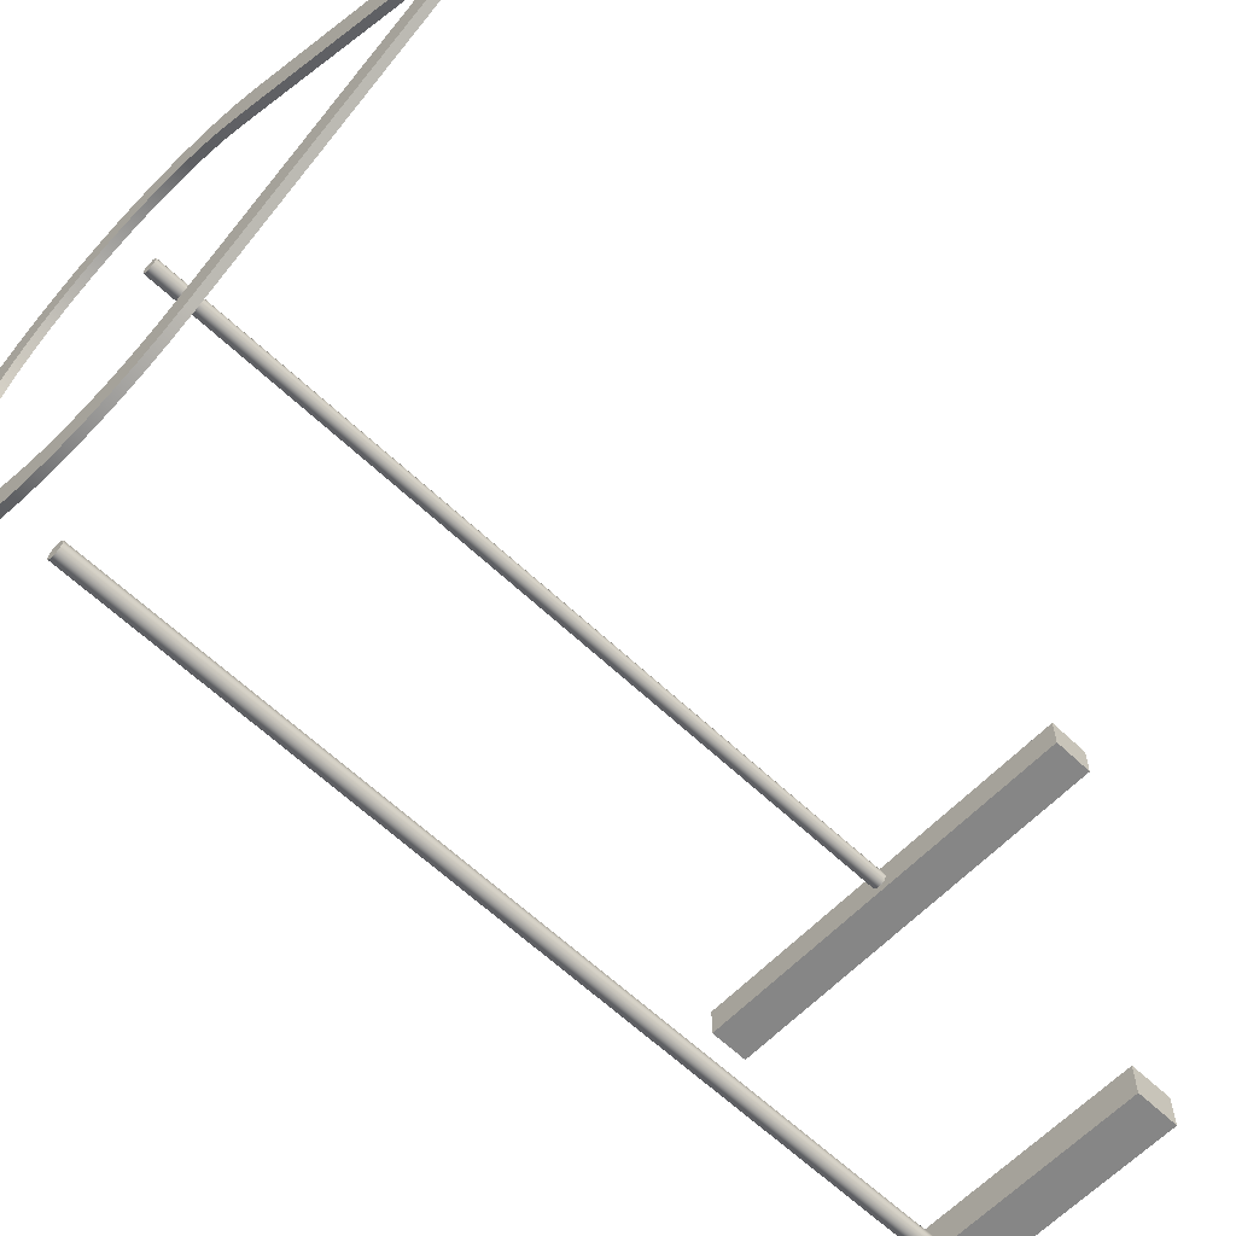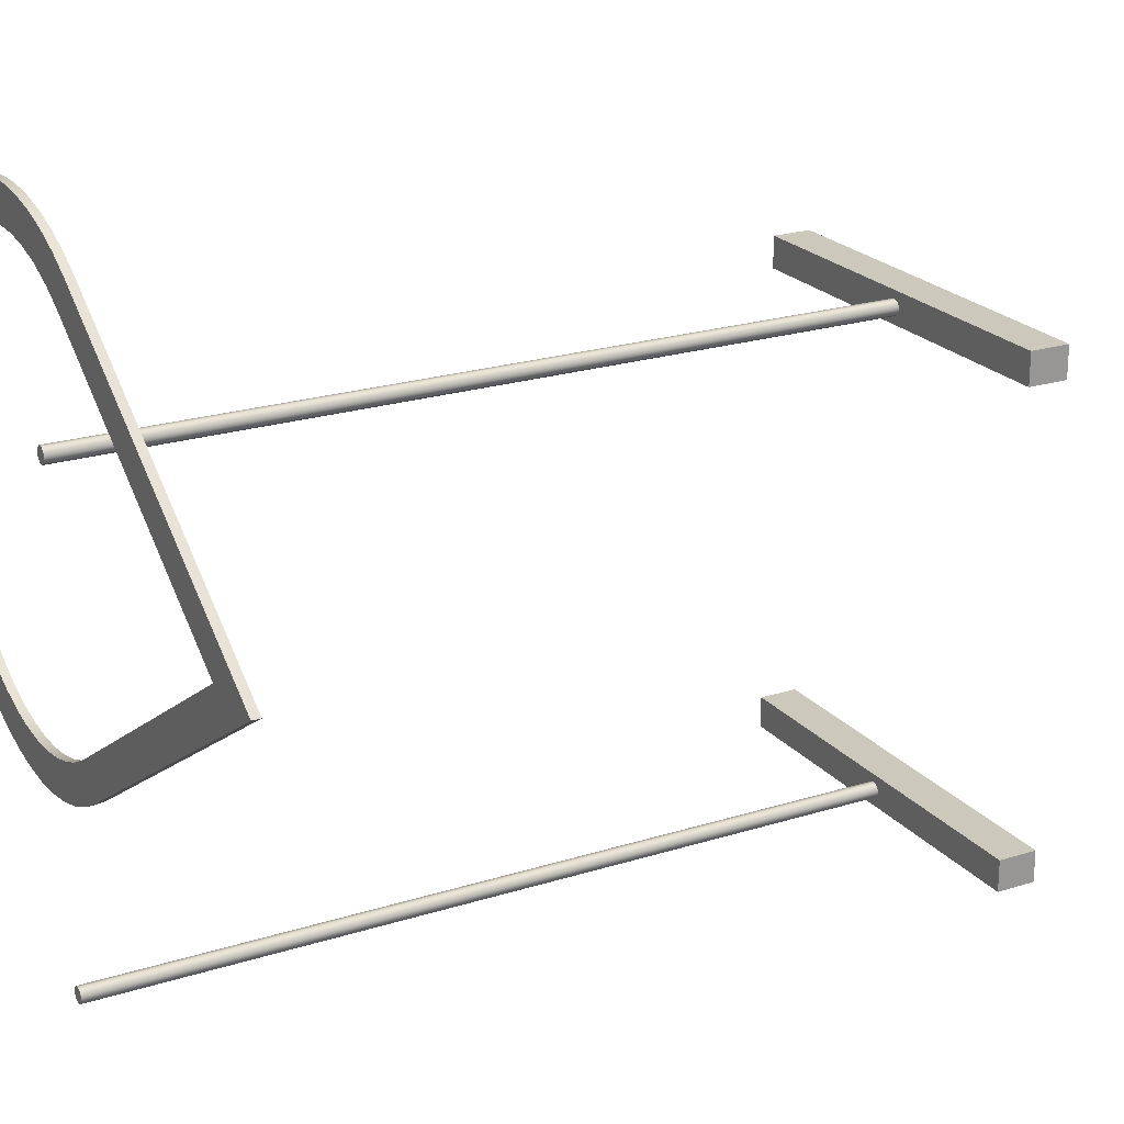
<metadata>
{"format":"obj","ext":"obj","renderer":"f3d","projection":"perspective","resolution":1024,"background":"white","views":[{"elev":-62.0,"azim":-133.9,"up":"+Y"},{"elev":22.1,"azim":-118.8,"up":"+Y"}]}
</metadata>
<code>
v 2.5 -0.2 10
v -2.5 -0.2 10
v -2.5 0.2 10
v 2.5 0.2 10
v -0.1 -1.225e-17 10
v -0.0809 -0.05878 10
v -0.0309 -0.09511 10
v 0.0309 -0.09511 10
v 0.0809 -0.05878 10
v 0.1 0 10
v 0.0809 0.05878 10
v 0.0309 0.09511 10
v -0.0309 0.09511 10
v -0.0809 0.05878 10
v -2.5 0.2 10
v -2.5 -0.2 10
v -2.5 -0.2 10.5
v -2.5 0.2 10.5
v 2.5 -0.2 10
v 2.5 0.2 10
v 2.5 0.2 10.5
v 2.5 -0.2 10.5
v 2.5 0.2 10
v -2.5 0.2 10
v -2.5 0.2 10.5
v 2.5 0.2 10.5
v -2.5 -0.2 10
v 2.5 -0.2 10
v 2.5 -0.2 10.5
v -2.5 -0.2 10.5
v -0.1 -1.225e-17 0
v -0.0809 0.05878 0
v -0.0309 0.09511 0
v 0.0309 0.09511 0
v 0.0809 0.05878 0
v 0.1 0 0
v 0.0809 -0.05878 0
v 0.0309 -0.09511 0
v -0.0309 -0.09511 0
v -0.0809 -0.05878 0
v -2.5 -0.2 10.5
v 2.5 -0.2 10.5
v 2.5 0.2 10.5
v -2.5 0.2 10.5
v -0.1 -1.225e-17 10
v -0.0809 0.05878 10
v -0.0309 0.09511 10
v 0.0309 0.09511 10
v 0.0809 0.05878 10
v 0.1 0 10
v 0.0809 -0.05878 10
v 0.0309 -0.09511 10
v -0.0309 -0.09511 10
v -0.0809 -0.05878 10
v -0.1 -1.225e-17 0
v -0.0809 -0.05878 0
v -0.0309 -0.09511 0
v 0.0309 -0.09511 0
v 0.0809 -0.05878 0
v 0.1 0 0
v 0.0809 0.05878 0
v 0.0309 0.09511 0
v -0.0309 0.09511 0
v -0.0809 0.05878 0
v -0.1 -1.225e-17 0
v -0.1 -1.225e-17 10
v 0.1 -6 0
v 0.08413 -6.054 0
v 0.04154 -6.091 0
v -0.01423 -6.099 0
v -0.06549 -6.076 0
v -0.09595 -6.028 0
v -0.09595 -5.972 0
v -0.06549 -5.924 0
v -0.01423 -5.901 0
v 0.04154 -5.909 0
v 0.08413 -5.946 0
v 0.1 -6 10
v 0.08413 -6.054 10
v 0.04154 -6.091 10
v -0.01423 -6.099 10
v -0.06549 -6.076 10
v -0.09595 -6.028 10
v -0.09595 -5.972 10
v -0.06549 -5.924 10
v -0.01423 -5.901 10
v 0.04154 -5.909 10
v 0.08413 -5.946 10
v 0.1 -6 0
v 0.08413 -5.946 0
v 0.04154 -5.909 0
v -0.01423 -5.901 0
v -0.06549 -5.924 0
v -0.09595 -5.972 0
v -0.09595 -6.028 0
v -0.06549 -6.076 0
v -0.01423 -6.099 0
v 0.04154 -6.091 0
v 0.08413 -6.054 0
v 0.1 -6 0
v 0.1 -6 10
v 0.1 -6 10
v 0.08413 -5.946 10
v 0.04154 -5.909 10
v -0.01423 -5.901 10
v -0.06549 -5.924 10
v -0.09595 -5.972 10
v -0.09595 -6.028 10
v -0.06549 -6.076 10
v -0.01423 -6.099 10
v 0.04154 -6.091 10
v 0.08413 -6.054 10
v 2.5 -6.2 10
v -2.5 -6.2 10
v -2.5 -5.8 10
v 2.5 -5.8 10
v 2.5 -6.2 10
v 2.5 -5.8 10
v 2.5 -5.8 10.5
v 2.5 -6.2 10.5
v -2.5 -6.2 10.5
v 2.5 -6.2 10.5
v 2.5 -5.8 10.5
v -2.5 -5.8 10.5
v -2.5 -5.8 10
v -2.5 -6.2 10
v -2.5 -6.2 10.5
v -2.5 -5.8 10.5
v 2.5 -5.8 10
v -2.5 -5.8 10
v -2.5 -5.8 10.5
v 2.5 -5.8 10.5
v -2.5 -6.2 10
v 2.5 -6.2 10
v 2.5 -6.2 10.5
v -2.5 -6.2 10.5
v -4.479 -0.6238 -1.197e-23
v -0.9732 -2.836 -2.6e-24
v -0.9732 -2.836 -0.1
v -4.479 -0.6238 -0.1
v -1.06 1.774 -2.833e-24
v -4.479 -0.6238 -1.197e-23
v -4.479 -0.6238 -0.1
v -1.06 1.774 -0.1
v -1.319 2.142 -3.524e-24
v -1.037 2.317 -2.769e-24
v -0.7361 2.458 -1.967e-24
v -0.4216 2.564 -1.126e-24
v -0.09691 2.633 -2.589e-25
v 0.2335 2.664 6.239e-25
v 0.5653 2.657 1.51e-24
v 0.8941 2.612 2.389e-24
v 1.216 2.53 3.248e-24
v 1.526 2.411 4.076e-24
v 1.82 2.258 4.863e-24
v 2.095 2.072 5.597e-24
v 2.346 1.855 6.269e-24
v 2.571 1.611 6.87e-24
v 2.767 1.343 7.393e-24
v 2.931 1.054 7.83e-24
v 3.06 0.7489 8.176e-24
v 3.153 0.4304 8.426e-24
v 3.21 0.1034 8.576e-24
v 3.228 -0.228 8.626e-24
v 3.209 -0.5593 8.573e-24
v 3.209 -0.5593 -0.1
v 3.228 -0.228 -0.1
v 3.21 0.1034 -0.1
v 3.153 0.4304 -0.1
v 3.06 0.7489 -0.1
v 2.931 1.054 -0.1
v 2.767 1.343 -0.1
v 2.571 1.611 -0.1
v 2.346 1.855 -0.1
v 2.095 2.072 -0.1
v 1.82 2.258 -0.1
v 1.526 2.411 -0.1
v 1.216 2.53 -0.1
v 0.8941 2.612 -0.1
v 0.5653 2.657 -0.1
v 0.2335 2.664 -0.1
v -0.09691 2.633 -0.1
v -0.4216 2.564 -0.1
v -0.7361 2.458 -0.1
v -1.037 2.317 -0.1
v -1.319 2.142 -0.1
v -0.9732 -2.836 -2.6e-24
v -0.7089 -2.981 -1.894e-24
v -0.4288 -3.092 -1.146e-24
v -0.1371 -3.167 -3.663e-25
v 0.1617 -3.206 4.32e-25
v 0.463 -3.208 1.237e-24
v 0.7622 -3.173 2.037e-24
v 1.055 -3.101 2.819e-24
v 1.336 -2.994 3.571e-24
v 1.603 -2.853 4.282e-24
v 1.849 -2.68 4.941e-24
v 2.073 -2.477 5.538e-24
v 2.269 -2.249 6.064e-24
v 2.437 -1.998 6.51e-24
v 2.572 -1.729 6.871e-24
v 2.672 -1.445 7.14e-24
v 2.737 -1.151 7.314e-24
v 2.765 -0.8508 7.389e-24
v 2.756 -0.5497 7.365e-24
v 2.756 -0.5497 -0.1
v 2.765 -0.8508 -0.1
v 2.737 -1.151 -0.1
v 2.672 -1.445 -0.1
v 2.572 -1.729 -0.1
v 2.437 -1.998 -0.1
v 2.269 -2.249 -0.1
v 2.073 -2.477 -0.1
v 1.849 -2.68 -0.1
v 1.603 -2.853 -0.1
v 1.336 -2.994 -0.1
v 1.055 -3.101 -0.1
v 0.7622 -3.173 -0.1
v 0.463 -3.208 -0.1
v 0.1617 -3.206 -0.1
v -0.1371 -3.167 -0.1
v -0.4288 -3.092 -0.1
v -0.7089 -2.981 -0.1
v -0.9732 -2.836 -0.1
v -0.9732 -2.836 -0.1
v -0.7089 -2.981 -0.1
v -0.4288 -3.092 -0.1
v -0.1371 -3.167 -0.1
v 0.1617 -3.206 -0.1
v 0.463 -3.208 -0.1
v 0.7622 -3.173 -0.1
v 1.055 -3.101 -0.1
v 1.336 -2.994 -0.1
v 1.603 -2.853 -0.1
v 1.849 -2.68 -0.1
v 2.073 -2.477 -0.1
v 2.269 -2.249 -0.1
v 2.437 -1.998 -0.1
v 2.572 -1.729 -0.1
v 2.672 -1.445 -0.1
v 2.737 -1.151 -0.1
v 2.765 -0.8508 -0.1
v 2.756 -0.5497 -0.1
v 2.778 -0.2368 -0.1
v 2.76 0.07636 -0.1
v 2.701 0.3845 -0.1
v 2.604 0.6826 -0.1
v 2.469 0.9658 -0.1
v 2.299 1.229 -0.1
v 2.096 1.469 -0.1
v 1.865 1.68 -0.1
v 1.608 1.86 -0.1
v 1.33 2.006 -0.1
v 1.036 2.114 -0.1
v 0.7299 2.184 -0.1
v 0.4177 2.215 -0.1
v 0.1042 2.204 -0.1
v -0.2054 2.154 -0.1
v -0.5059 2.064 -0.1
v -0.7925 1.937 -0.1
v -1.06 1.774 -0.1
v -4.479 -0.6238 -0.1
v 3.209 -0.5593 -0.1
v 3.214 -0.8947 -0.1
v 3.181 -1.229 -0.1
v 3.109 -1.556 -0.1
v 2.999 -1.873 -0.1
v 2.854 -2.176 -0.1
v 2.674 -2.459 -0.1
v 2.463 -2.72 -0.1
v 2.223 -2.954 -0.1
v 1.957 -3.159 -0.1
v 1.67 -3.332 -0.1
v 1.364 -3.47 -0.1
v 1.044 -3.572 -0.1
v 0.715 -3.636 -0.1
v 0.3805 -3.662 -0.1
v 0.04533 -3.648 -0.1
v -0.2861 -3.596 -0.1
v -0.6092 -3.506 -0.1
v -0.9197 -3.379 -0.1
v -1.213 -3.217 -0.1
v -5.291 -0.6436 -0.1
v -1.319 2.142 -0.1
v -1.037 2.317 -0.1
v -0.7361 2.458 -0.1
v -0.4216 2.564 -0.1
v -0.09691 2.633 -0.1
v 0.2335 2.664 -0.1
v 0.5653 2.657 -0.1
v 0.8941 2.612 -0.1
v 1.216 2.53 -0.1
v 1.526 2.411 -0.1
v 1.82 2.258 -0.1
v 2.095 2.072 -0.1
v 2.346 1.855 -0.1
v 2.571 1.611 -0.1
v 2.767 1.343 -0.1
v 2.931 1.054 -0.1
v 3.06 0.7489 -0.1
v 3.153 0.4304 -0.1
v 3.21 0.1034 -0.1
v 3.228 -0.228 -0.1
v -5.291 -0.6436 -1.414e-23
v -1.319 2.142 -3.524e-24
v -1.319 2.142 -0.1
v -5.291 -0.6436 -0.1
v 2.756 -0.5497 7.365e-24
v 2.778 -0.2368 7.423e-24
v 2.76 0.07636 7.374e-24
v 2.701 0.3845 7.218e-24
v 2.604 0.6826 6.958e-24
v 2.469 0.9658 6.597e-24
v 2.299 1.229 6.142e-24
v 2.096 1.469 5.601e-24
v 1.865 1.68 4.982e-24
v 1.608 1.86 4.296e-24
v 1.33 2.006 3.553e-24
v 1.036 2.114 2.767e-24
v 0.7299 2.184 1.95e-24
v 0.4177 2.215 1.116e-24
v 0.1042 2.204 2.785e-25
v -0.2054 2.154 -5.487e-25
v -0.5059 2.064 -1.352e-24
v -0.7925 1.937 -2.118e-24
v -1.06 1.774 -2.833e-24
v -1.06 1.774 -0.1
v -0.7925 1.937 -0.1
v -0.5059 2.064 -0.1
v -0.2054 2.154 -0.1
v 0.1042 2.204 -0.1
v 0.4177 2.215 -0.1
v 0.7299 2.184 -0.1
v 1.036 2.114 -0.1
v 1.33 2.006 -0.1
v 1.608 1.86 -0.1
v 1.865 1.68 -0.1
v 2.096 1.469 -0.1
v 2.299 1.229 -0.1
v 2.469 0.9658 -0.1
v 2.604 0.6826 -0.1
v 2.701 0.3845 -0.1
v 2.76 0.07636 -0.1
v 2.778 -0.2368 -0.1
v 2.756 -0.5497 -0.1
v 3.209 -0.5593 8.573e-24
v 3.214 -0.8947 8.588e-24
v 3.181 -1.229 8.498e-24
v 3.109 -1.556 8.306e-24
v 2.999 -1.873 8.013e-24
v 2.854 -2.176 7.624e-24
v 2.674 -2.459 7.145e-24
v 2.463 -2.72 6.58e-24
v 2.223 -2.954 5.939e-24
v 1.957 -3.159 5.229e-24
v 1.67 -3.332 4.461e-24
v 1.364 -3.47 3.644e-24
v 1.044 -3.572 2.79e-24
v 0.715 -3.636 1.911e-24
v 0.3805 -3.662 1.017e-24
v 0.04533 -3.648 1.211e-25
v -0.2861 -3.596 -7.643e-25
v -0.6092 -3.506 -1.628e-24
v -0.9197 -3.379 -2.457e-24
v -1.213 -3.217 -3.242e-24
v -1.213 -3.217 -0.1
v -0.9197 -3.379 -0.1
v -0.6092 -3.506 -0.1
v -0.2861 -3.596 -0.1
v 0.04533 -3.648 -0.1
v 0.3805 -3.662 -0.1
v 0.715 -3.636 -0.1
v 1.044 -3.572 -0.1
v 1.364 -3.47 -0.1
v 1.67 -3.332 -0.1
v 1.957 -3.159 -0.1
v 2.223 -2.954 -0.1
v 2.463 -2.72 -0.1
v 2.674 -2.459 -0.1
v 2.854 -2.176 -0.1
v 2.999 -1.873 -0.1
v 3.109 -1.556 -0.1
v 3.181 -1.229 -0.1
v 3.214 -0.8947 -0.1
v 3.209 -0.5593 -0.1
v -1.213 -3.217 -3.242e-24
v -5.291 -0.6436 -1.414e-23
v -5.291 -0.6436 -0.1
v -1.213 -3.217 -0.1
v 2.756 -0.5497 7.365e-24
v 2.765 -0.8508 7.389e-24
v 2.737 -1.151 7.314e-24
v 2.672 -1.445 7.14e-24
v 2.572 -1.729 6.871e-24
v 2.437 -1.998 6.51e-24
v 2.269 -2.249 6.064e-24
v 2.073 -2.477 5.538e-24
v 1.849 -2.68 4.941e-24
v 1.603 -2.853 4.282e-24
v 1.336 -2.994 3.571e-24
v 1.055 -3.101 2.819e-24
v 0.7622 -3.173 2.037e-24
v 0.463 -3.208 1.237e-24
v 0.1617 -3.206 4.32e-25
v -0.1371 -3.167 -3.663e-25
v -0.4288 -3.092 -1.146e-24
v -0.7089 -2.981 -1.894e-24
v -0.9732 -2.836 -2.6e-24
v -4.479 -0.6238 -1.197e-23
v -1.06 1.774 -2.833e-24
v -0.7925 1.937 -2.118e-24
v -0.5059 2.064 -1.352e-24
v -0.2054 2.154 -5.487e-25
v 0.1042 2.204 2.785e-25
v 0.4177 2.215 1.116e-24
v 0.7299 2.184 1.95e-24
v 1.036 2.114 2.767e-24
v 1.33 2.006 3.553e-24
v 1.608 1.86 4.296e-24
v 1.865 1.68 4.982e-24
v 2.096 1.469 5.601e-24
v 2.299 1.229 6.142e-24
v 2.469 0.9658 6.597e-24
v 2.604 0.6826 6.958e-24
v 2.701 0.3845 7.218e-24
v 2.76 0.07636 7.374e-24
v 2.778 -0.2368 7.423e-24
v -1.213 -3.217 -3.242e-24
v -0.9197 -3.379 -2.457e-24
v -0.6092 -3.506 -1.628e-24
v -0.2861 -3.596 -7.643e-25
v 0.04533 -3.648 1.211e-25
v 0.3805 -3.662 1.017e-24
v 0.715 -3.636 1.911e-24
v 1.044 -3.572 2.79e-24
v 1.364 -3.47 3.644e-24
v 1.67 -3.332 4.461e-24
v 1.957 -3.159 5.229e-24
v 2.223 -2.954 5.939e-24
v 2.463 -2.72 6.58e-24
v 2.674 -2.459 7.145e-24
v 2.854 -2.176 7.624e-24
v 2.999 -1.873 8.013e-24
v 3.109 -1.556 8.306e-24
v 3.181 -1.229 8.498e-24
v 3.214 -0.8947 8.588e-24
v 3.209 -0.5593 8.573e-24
v 3.228 -0.228 8.626e-24
v 3.21 0.1034 8.576e-24
v 3.153 0.4304 8.426e-24
v 3.06 0.7489 8.176e-24
v 2.931 1.054 7.83e-24
v 2.767 1.343 7.393e-24
v 2.571 1.611 6.87e-24
v 2.346 1.855 6.269e-24
v 2.095 2.072 5.597e-24
v 1.82 2.258 4.863e-24
v 1.526 2.411 4.076e-24
v 1.216 2.53 3.248e-24
v 0.8941 2.612 2.389e-24
v 0.5653 2.657 1.51e-24
v 0.2335 2.664 6.239e-25
v -0.09691 2.633 -2.589e-25
v -0.4216 2.564 -1.126e-24
v -0.7361 2.458 -1.967e-24
v -1.037 2.317 -2.769e-24
v -1.319 2.142 -3.524e-24
v -5.291 -0.6436 -1.414e-23
f 2 8 1
f 1 8 9
f 1 9 10
f 3 5 2
f 2 5 6
f 2 6 7
f 4 13 3
f 3 13 14
f 3 14 5
f 1 10 4
f 4 10 11
f 4 11 12
f 7 8 2
f 12 13 4
f 15 16 18
f 18 16 17
f 19 20 22
f 22 20 21
f 23 24 26
f 26 24 25
f 27 28 30
f 30 28 29
f 32 35 31
f 31 35 36
f 31 36 40
f 40 36 37
f 40 37 39
f 39 37 38
f 33 34 32
f 32 34 35
f 41 42 44
f 44 42 43
f 46 64 45
f 45 64 65
f 66 55 54
f 54 55 56
f 54 56 53
f 53 56 57
f 53 57 52
f 52 57 58
f 52 58 51
f 51 58 59
f 51 59 50
f 50 59 60
f 50 60 49
f 49 60 61
f 49 61 48
f 48 61 62
f 48 62 47
f 47 62 63
f 47 63 46
f 46 63 64
f 68 72 67
f 67 72 73
f 67 73 77
f 77 73 74
f 77 74 76
f 76 74 75
f 72 68 71
f 71 68 69
f 71 69 70
f 79 99 78
f 78 99 100
f 101 89 88
f 88 89 90
f 88 90 91
f 79 80 99
f 99 80 98
f 98 80 81
f 98 81 97
f 97 81 82
f 97 82 96
f 96 82 83
f 96 83 95
f 95 83 84
f 95 84 94
f 94 84 85
f 94 85 93
f 93 85 86
f 93 86 92
f 92 86 87
f 92 87 91
f 91 87 88
f 103 107 102
f 102 107 108
f 102 108 112
f 112 108 109
f 112 109 111
f 111 109 110
f 107 103 106
f 106 103 104
f 106 104 105
f 113 114 116
f 116 114 115
f 117 118 120
f 120 118 119
f 121 122 124
f 124 122 123
f 125 126 128
f 128 126 127
f 129 130 132
f 132 130 131
f 133 134 136
f 136 134 135
f 137 138 140
f 140 138 139
f 141 142 144
f 144 142 143
f 186 145 185
f 185 145 146
f 185 146 184
f 184 146 147
f 184 147 183
f 183 147 148
f 183 148 182
f 182 148 149
f 182 149 181
f 181 149 150
f 181 150 180
f 180 150 151
f 180 151 179
f 179 151 152
f 179 152 178
f 178 152 153
f 178 153 177
f 177 153 154
f 177 154 176
f 176 154 155
f 176 155 175
f 175 155 156
f 175 156 174
f 174 156 157
f 174 157 173
f 173 157 158
f 173 158 172
f 172 158 159
f 172 159 171
f 171 159 160
f 171 160 170
f 170 160 161
f 170 161 169
f 169 161 162
f 169 162 168
f 168 162 163
f 168 163 167
f 167 163 164
f 167 164 166
f 166 164 165
f 224 187 223
f 223 187 188
f 223 188 189
f 223 189 222
f 222 189 190
f 222 190 221
f 221 190 191
f 221 191 220
f 220 191 192
f 220 192 219
f 219 192 193
f 219 193 218
f 218 193 194
f 218 194 217
f 217 194 195
f 217 195 216
f 216 195 196
f 216 196 215
f 215 196 197
f 215 197 214
f 214 197 198
f 214 198 213
f 213 198 199
f 213 199 212
f 212 199 200
f 212 200 211
f 211 200 201
f 211 201 210
f 210 201 202
f 210 202 209
f 209 202 203
f 209 203 208
f 208 203 204
f 208 204 207
f 207 204 206
f 206 204 205
f 262 225 282
f 282 225 226
f 282 226 281
f 281 226 227
f 281 227 280
f 280 227 228
f 280 228 279
f 279 228 278
f 278 228 229
f 278 229 277
f 277 229 230
f 277 230 276
f 276 230 231
f 276 231 275
f 275 231 232
f 275 232 274
f 274 232 233
f 274 233 273
f 273 233 234
f 273 234 272
f 272 234 271
f 271 234 235
f 271 235 270
f 270 235 236
f 270 236 269
f 269 236 237
f 269 237 268
f 268 237 238
f 268 238 267
f 267 238 239
f 267 239 266
f 266 239 240
f 266 240 265
f 265 240 241
f 265 241 264
f 264 241 242
f 264 242 263
f 263 242 243
f 263 243 244
f 263 244 303
f 303 244 245
f 303 245 302
f 302 245 301
f 301 245 246
f 301 246 300
f 300 246 247
f 300 247 299
f 299 247 248
f 299 248 298
f 298 248 249
f 298 249 297
f 297 249 250
f 297 250 296
f 296 250 251
f 296 251 295
f 295 251 252
f 295 252 294
f 294 252 253
f 294 253 293
f 293 253 254
f 293 254 292
f 292 254 255
f 292 255 291
f 291 255 290
f 290 255 256
f 290 256 289
f 289 256 257
f 289 257 288
f 288 257 258
f 288 258 287
f 287 258 286
f 286 258 259
f 286 259 285
f 285 259 260
f 285 260 284
f 284 260 261
f 284 261 262
f 282 283 262
f 262 283 284
f 304 305 307
f 307 305 306
f 345 308 344
f 344 308 309
f 344 309 343
f 343 309 310
f 343 310 342
f 342 310 311
f 342 311 341
f 341 311 312
f 341 312 340
f 340 312 313
f 340 313 339
f 339 313 314
f 339 314 338
f 338 314 315
f 338 315 337
f 337 315 316
f 337 316 336
f 336 316 317
f 336 317 335
f 335 317 318
f 335 318 334
f 334 318 319
f 334 319 333
f 333 319 320
f 333 320 332
f 332 320 321
f 332 321 331
f 331 321 322
f 331 322 330
f 330 322 323
f 330 323 329
f 329 323 324
f 329 324 328
f 328 324 325
f 328 325 327
f 327 325 326
f 385 346 384
f 384 346 347
f 384 347 383
f 383 347 348
f 383 348 382
f 382 348 349
f 382 349 381
f 381 349 350
f 381 350 380
f 380 350 351
f 380 351 379
f 379 351 352
f 379 352 378
f 378 352 353
f 378 353 377
f 377 353 354
f 377 354 376
f 376 354 355
f 376 355 375
f 375 355 356
f 375 356 374
f 374 356 357
f 374 357 373
f 373 357 358
f 373 358 372
f 372 358 359
f 372 359 371
f 371 359 360
f 371 360 370
f 370 360 361
f 370 361 369
f 369 361 362
f 369 362 368
f 368 362 363
f 368 363 367
f 367 363 364
f 367 364 366
f 366 364 365
f 386 387 389
f 389 387 388
f 427 390 447
f 447 390 391
f 447 391 446
f 446 391 392
f 446 392 445
f 445 392 393
f 445 393 444
f 444 393 394
f 444 394 443
f 443 394 395
f 443 395 442
f 442 395 396
f 442 396 441
f 441 396 397
f 441 397 440
f 440 397 398
f 440 398 439
f 439 398 399
f 439 399 438
f 438 399 437
f 437 399 400
f 437 400 436
f 436 400 401
f 436 401 435
f 435 401 402
f 435 402 434
f 434 402 403
f 434 403 433
f 433 403 404
f 433 404 432
f 432 404 405
f 432 405 431
f 431 405 430
f 430 405 406
f 430 406 429
f 429 406 407
f 429 407 428
f 428 407 408
f 428 408 409
f 410 467 409
f 409 467 468
f 409 468 428
f 410 411 467
f 467 411 466
f 466 411 412
f 466 412 465
f 465 412 413
f 465 413 464
f 464 413 463
f 463 413 414
f 463 414 462
f 462 414 415
f 462 415 461
f 461 415 416
f 461 416 460
f 460 416 459
f 459 416 417
f 459 417 458
f 458 417 418
f 458 418 457
f 457 418 419
f 457 419 456
f 456 419 420
f 456 420 455
f 455 420 421
f 455 421 454
f 454 421 422
f 454 422 453
f 453 422 423
f 453 423 452
f 452 423 424
f 452 424 451
f 451 424 425
f 451 425 450
f 450 425 426
f 450 426 449
f 449 426 448
f 448 426 427
f 448 427 447

</code>
